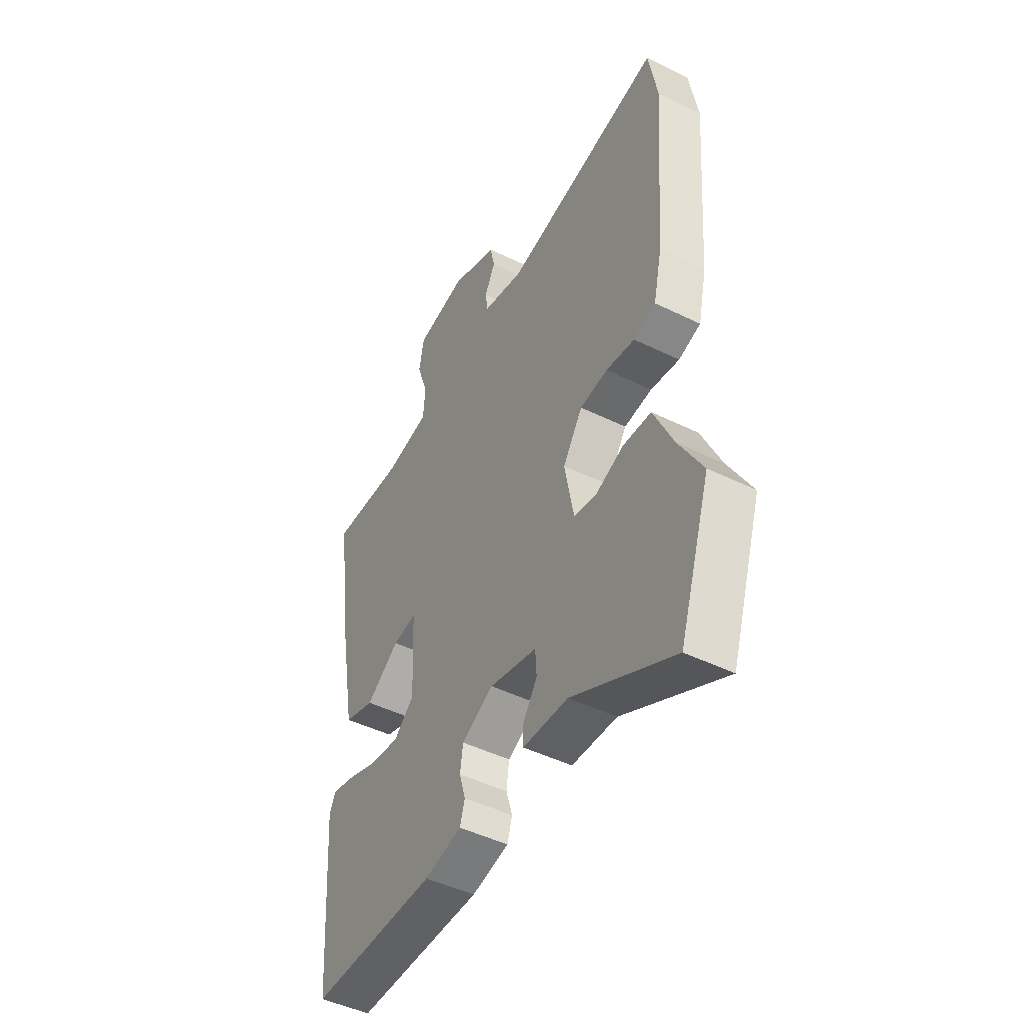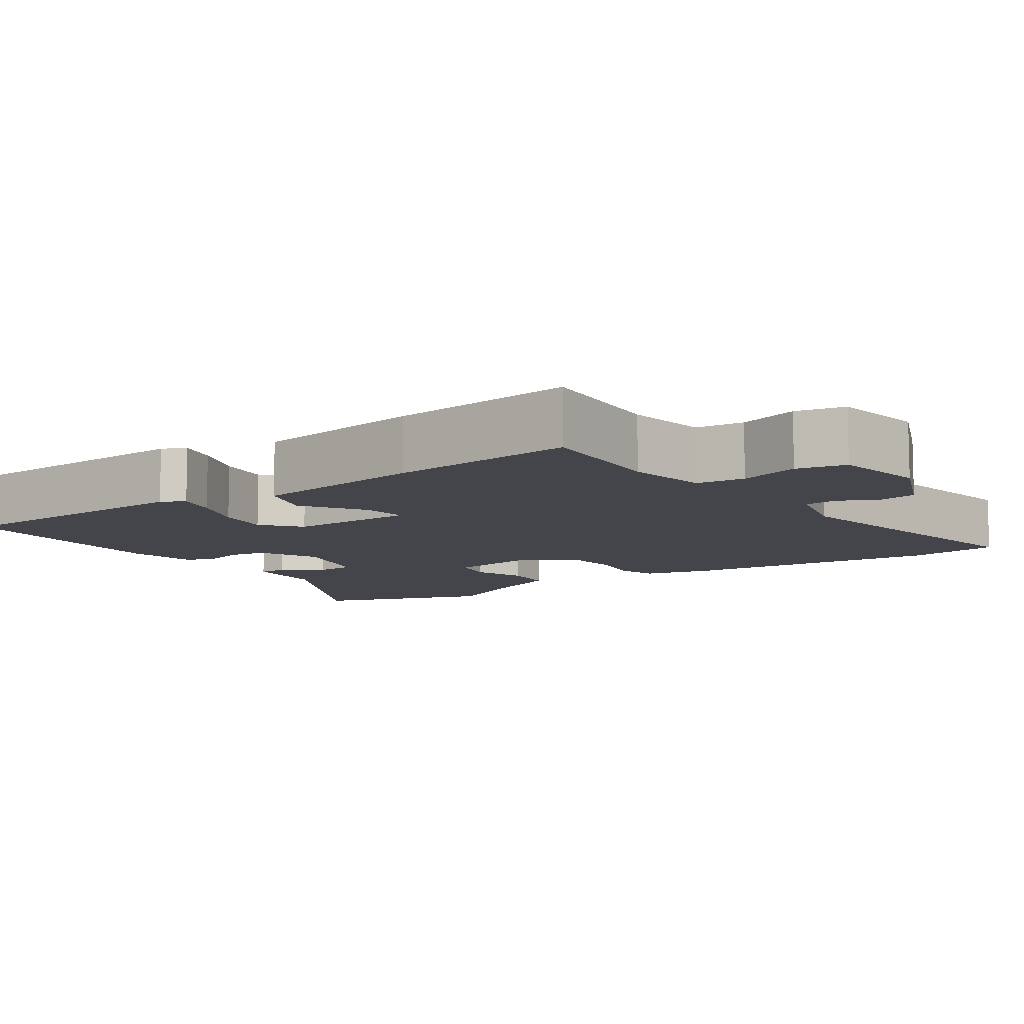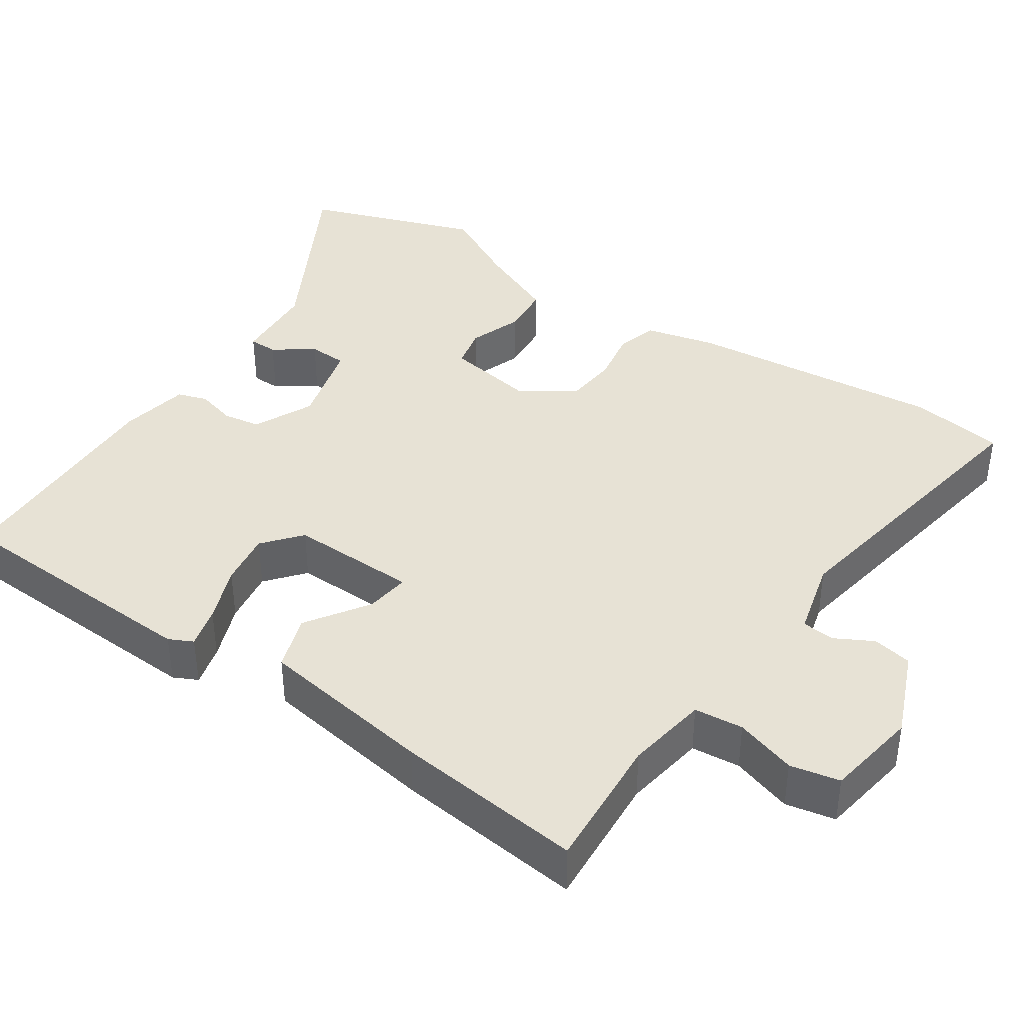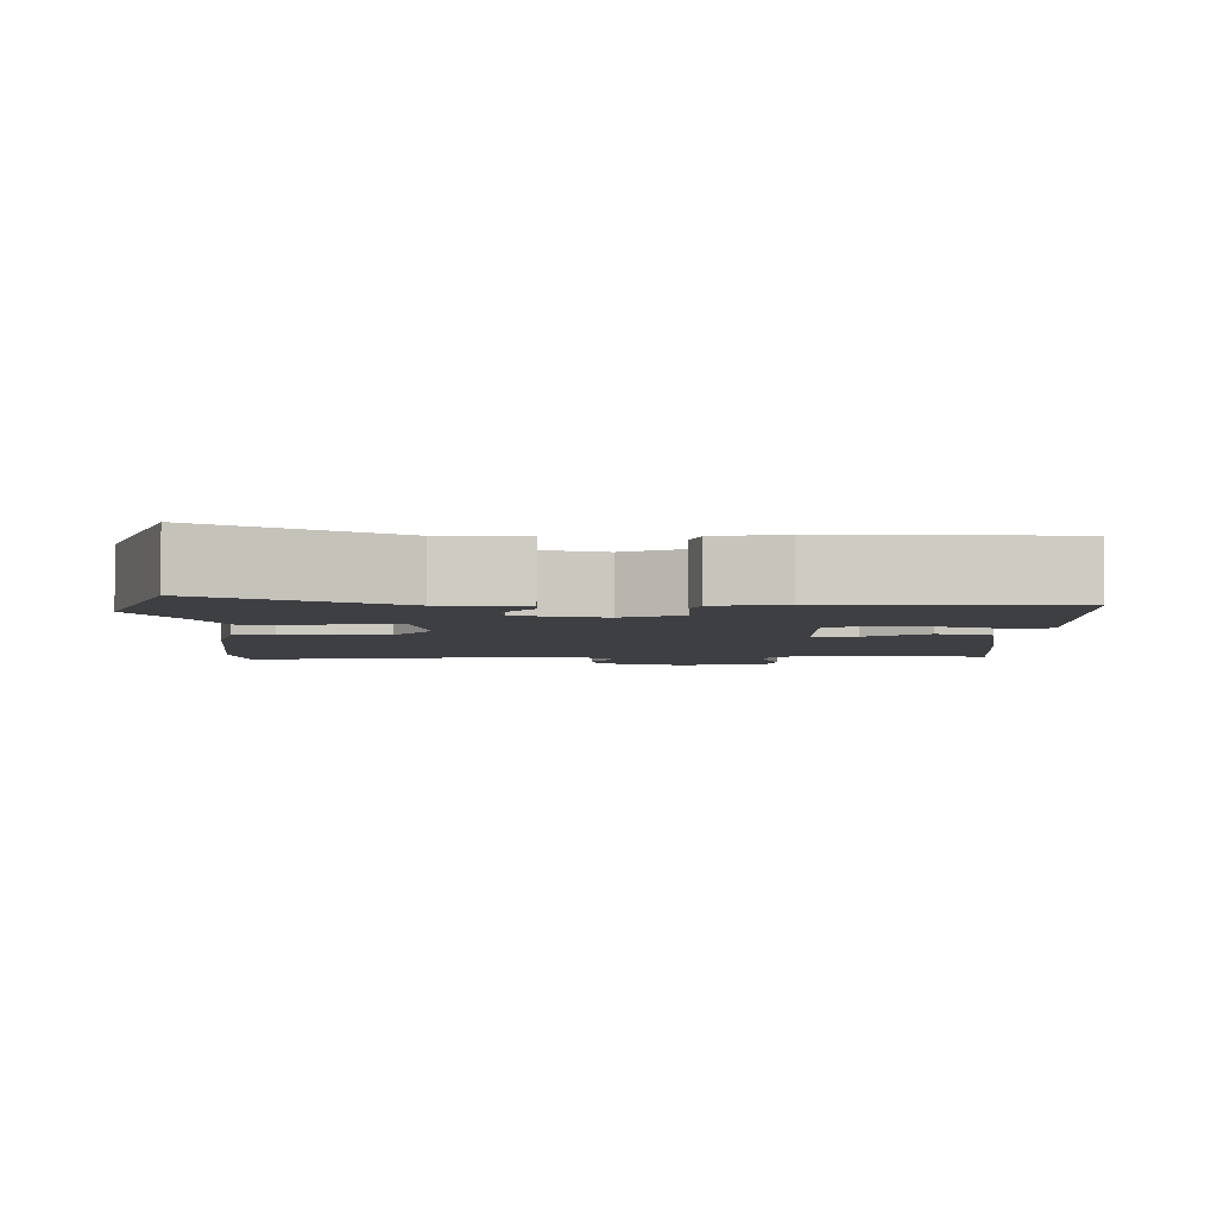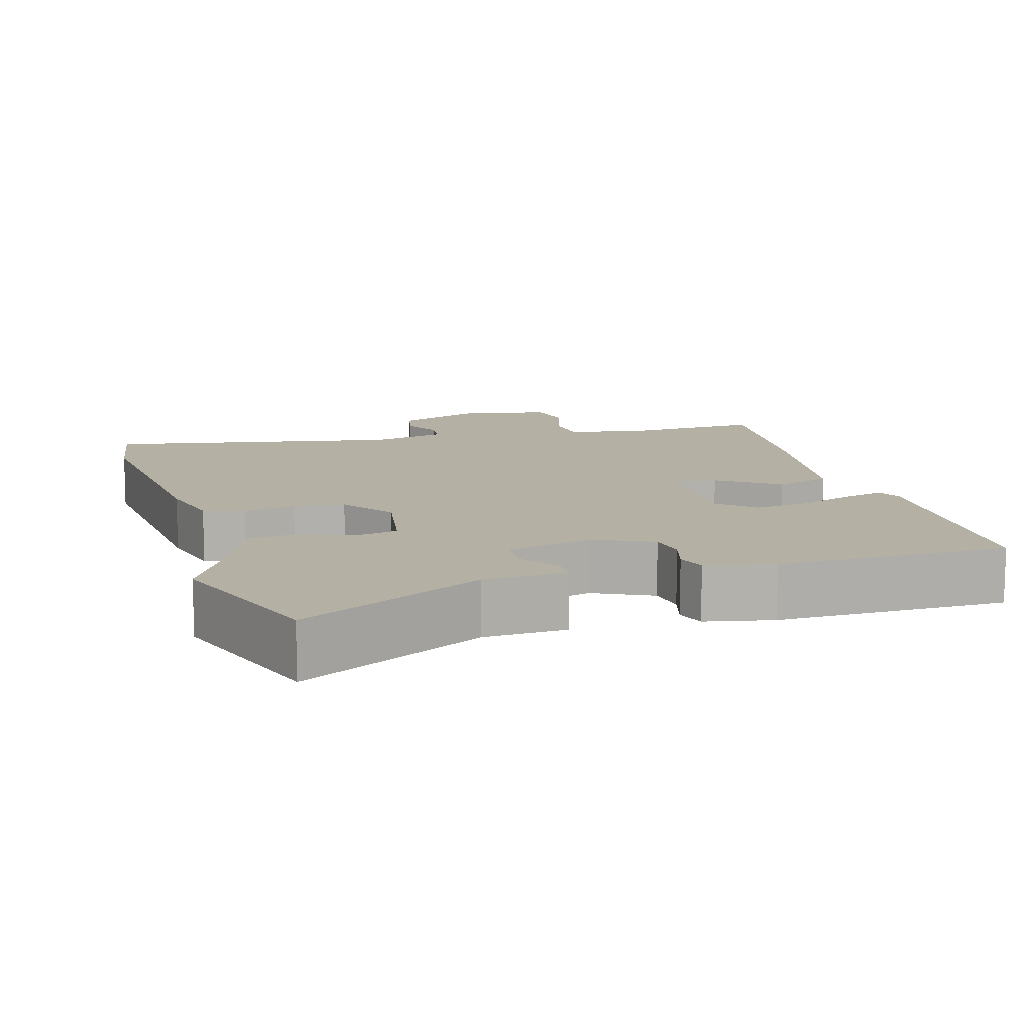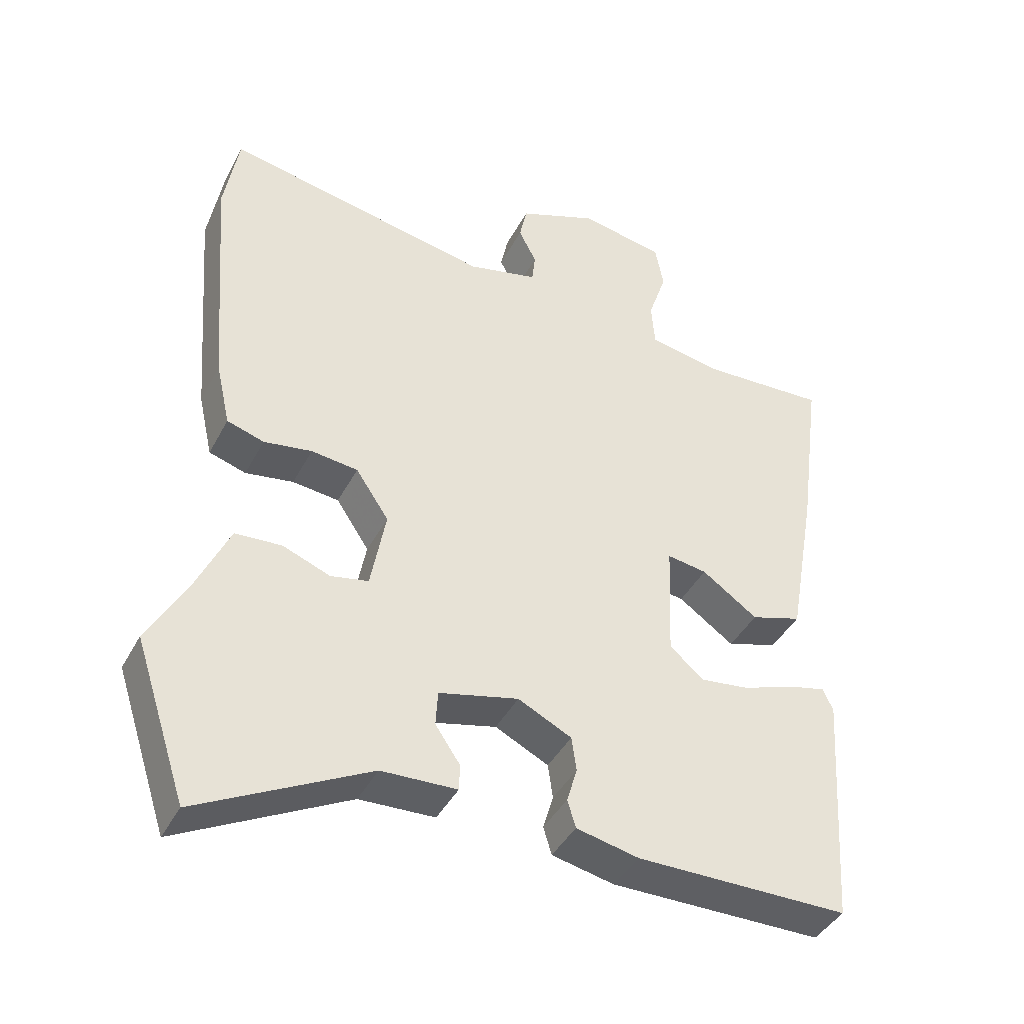
<metadata>
{"format":"obj","ext":"obj","renderer":"f3d","projection":"perspective","resolution":1024,"background":"white","views":[{"elev":-46.8,"azim":60.8,"up":"+Z"},{"elev":-9.3,"azim":-56.5,"up":"+Y"},{"elev":40.1,"azim":-57.2,"up":"+Y"},{"elev":-4.0,"azim":177.9,"up":"+Y"},{"elev":11.5,"azim":163.0,"up":"+Y"},{"elev":-41.4,"azim":154.2,"up":"+Z"}]}
</metadata>
<code>
v 0.487 0.07 0.576
v 0.508 0.07 0.452
v 0.481 0.07 0.11
v 0.46 0.07 0.017
v 0.406 0.07 0
v 0.336 0.07 0.011
v 0.268 0.07 0.003
v 0.22 0.07 -0.069
v 0.242 0.07 -0.187
v 0.297 0.07 -0.198
v 0.366 0.07 -0.171
v 0.434 0.07 -0.175
v 0.482 0.07 -0.28
v 0.539 0.07 -0.382
v 0.463 0.07 -0.612
v 0.215 0.07 -0.484
v 0.105 0.07 -0.48
v 0.104 0.07 -0.442
v 0.14 0.07 -0.389
v 0.137 0.07 -0.338
v 0.021 0.07 -0.31
v -0.057 0.07 -0.349
v -0.064 0.07 -0.399
v -0.049 0.07 -0.45
v -0.061 0.07 -0.49
v -0.152 0.07 -0.51
v -0.461 0.07 -0.51
v -0.484 0.07 -0.166
v -0.469 0.07 -0.134
v -0.414 0.07 -0.147
v -0.339 0.07 -0.174
v -0.267 0.07 -0.183
v -0.218 0.07 -0.14
v -0.225 0.07 0.029
v -0.283 0.07 0.02
v -0.364 0.07 -0.037
v -0.438 0.07 -0.014
v -0.479 0.07 0.219
v -0.512 0.07 0.468
v -0.331 0.07 0.46
v -0.223 0.07 0.48
v -0.218 0.07 0.545
v -0.245 0.07 0.625
v -0.233 0.07 0.691
v -0.11 0.07 0.714
v 0.005 0.07 0.669
v 0.016 0.07 0.617
v -0.01 0.07 0.566
v -0.005 0.07 0.523
v 0.097 0.07 0.499
v 0.487 0 0.576
v 0.508 0 0.452
v 0.481 0 0.11
v 0.46 0 0.017
v 0.406 0 0
v 0.336 0 0.011
v 0.268 0 0.003
v 0.22 0 -0.069
v 0.242 0 -0.187
v 0.297 0 -0.198
v 0.366 0 -0.171
v 0.434 0 -0.175
v 0.482 0 -0.28
v 0.539 0 -0.382
v 0.463 0 -0.612
v 0.215 0 -0.484
v 0.105 0 -0.48
v 0.104 0 -0.442
v 0.14 0 -0.389
v 0.137 0 -0.338
v 0.021 0 -0.31
v -0.057 0 -0.349
v -0.064 0 -0.399
v -0.049 0 -0.45
v -0.061 0 -0.49
v -0.152 0 -0.51
v -0.461 0 -0.51
v -0.484 0 -0.166
v -0.469 0 -0.134
v -0.414 0 -0.147
v -0.339 0 -0.174
v -0.267 0 -0.183
v -0.218 0 -0.14
v -0.225 0 0.029
v -0.283 0 0.02
v -0.364 0 -0.037
v -0.438 0 -0.014
v -0.479 0 0.219
v -0.512 0 0.468
v -0.331 0 0.46
v -0.223 0 0.48
v -0.218 0 0.545
v -0.245 0 0.625
v -0.233 0 0.691
v -0.11 0 0.714
v 0.005 0 0.669
v 0.016 0 0.617
v -0.01 0 0.566
v -0.005 0 0.523
v 0.097 0 0.499
f 45 46 47 48
f 45 48 49
f 42 43 44 45
f 41 42 45 49
f 37 38 39 40
f 35 36 37 40
f 34 35 40 41
f 33 34 41 49
f 28 29 30 31
f 28 31 32
f 27 28 32
f 26 27 32 33
f 23 24 25 26
f 22 23 26 33
f 16 17 18 19
f 16 19 20
f 13 14 15 16
f 13 16 20
f 10 11 12 13
f 9 10 13 20
f 8 9 20 21
f 3 4 5 6
f 3 6 7
f 50 1 2 3
f 50 3 7
f 22 33 49 50
f 21 22 50
f 7 8 21 50
f 98 97 96 95
f 99 98 95
f 95 94 93 92
f 99 95 92 91
f 90 89 88 87
f 90 87 86 85
f 91 90 85 84
f 99 91 84 83
f 81 80 79 78
f 82 81 78
f 82 78 77
f 83 82 77 76
f 76 75 74 73
f 83 76 73 72
f 69 68 67 66
f 70 69 66
f 66 65 64 63
f 70 66 63
f 63 62 61 60
f 70 63 60 59
f 71 70 59 58
f 56 55 54 53
f 57 56 53
f 53 52 51 100
f 57 53 100
f 100 99 83 72
f 100 72 71
f 100 71 58 57
f 1 51 52 2
f 2 52 53 3
f 3 53 54 4
f 4 54 55 5
f 5 55 56 6
f 6 56 57 7
f 7 57 58 8
f 8 58 59 9
f 9 59 60 10
f 10 60 61 11
f 11 61 62 12
f 12 62 63 13
f 13 63 64 14
f 14 64 65 15
f 15 65 66 16
f 16 66 67 17
f 17 67 68 18
f 18 68 69 19
f 19 69 70 20
f 20 70 71 21
f 21 71 72 22
f 22 72 73 23
f 23 73 74 24
f 24 74 75 25
f 25 75 76 26
f 26 76 77 27
f 27 77 78 28
f 28 78 79 29
f 29 79 80 30
f 30 80 81 31
f 31 81 82 32
f 32 82 83 33
f 33 83 84 34
f 34 84 85 35
f 35 85 86 36
f 36 86 87 37
f 37 87 88 38
f 38 88 89 39
f 39 89 90 40
f 40 90 91 41
f 41 91 92 42
f 42 92 93 43
f 43 93 94 44
f 44 94 95 45
f 45 95 96 46
f 46 96 97 47
f 47 97 98 48
f 48 98 99 49
f 49 99 100 50
f 50 100 51 1

</code>
